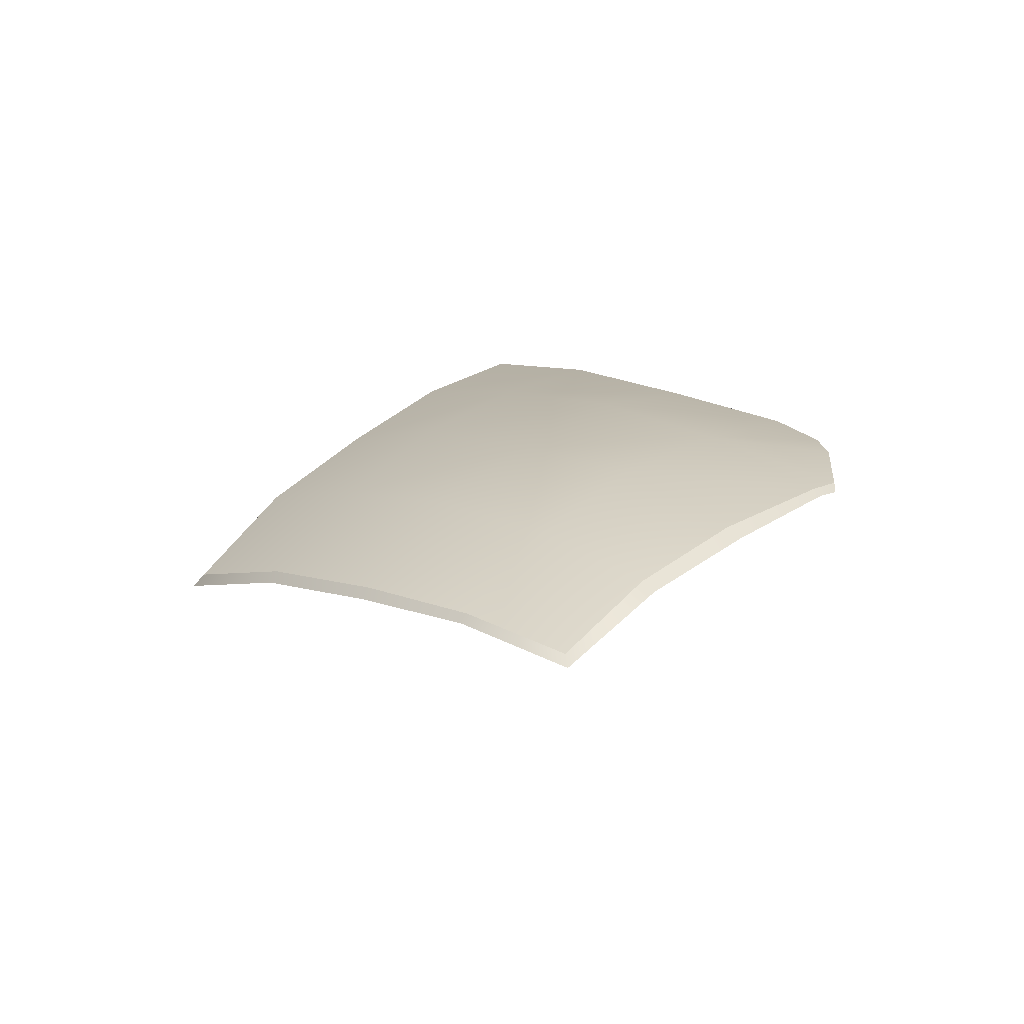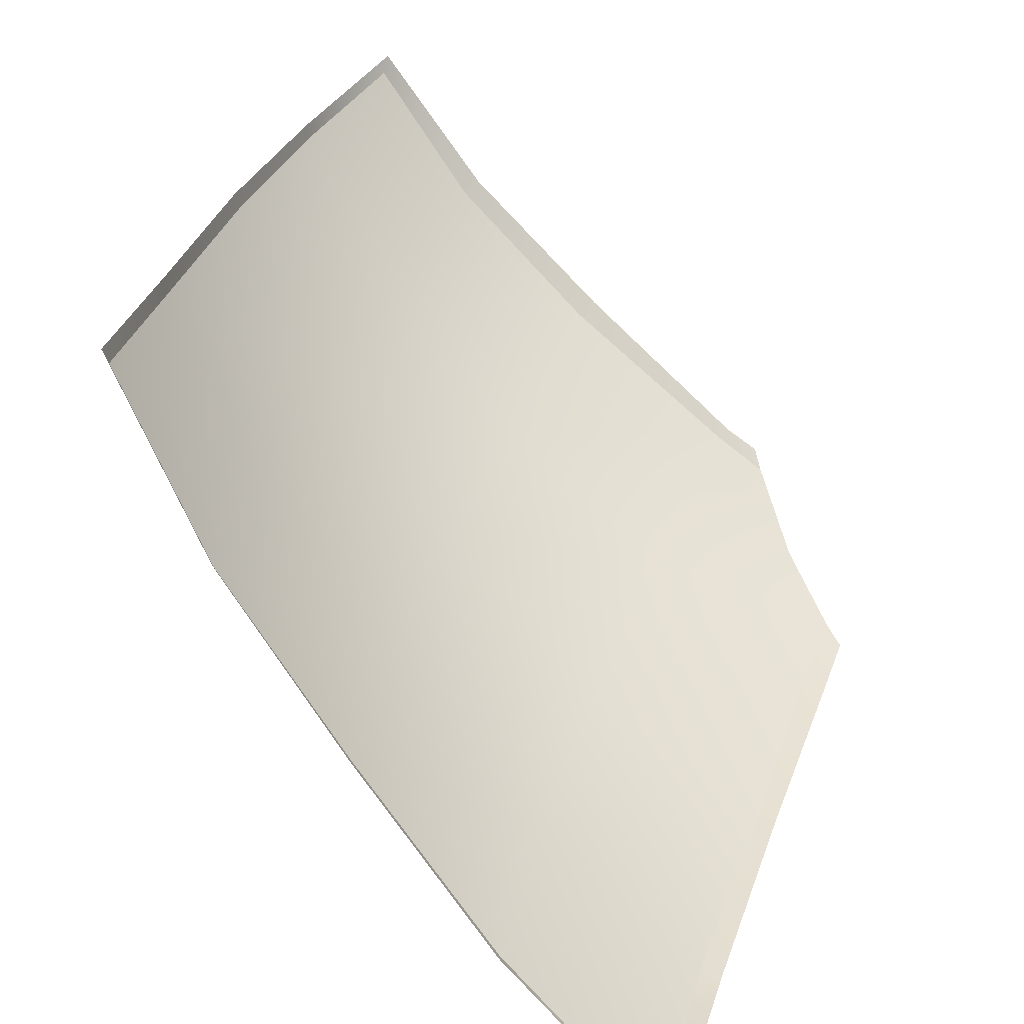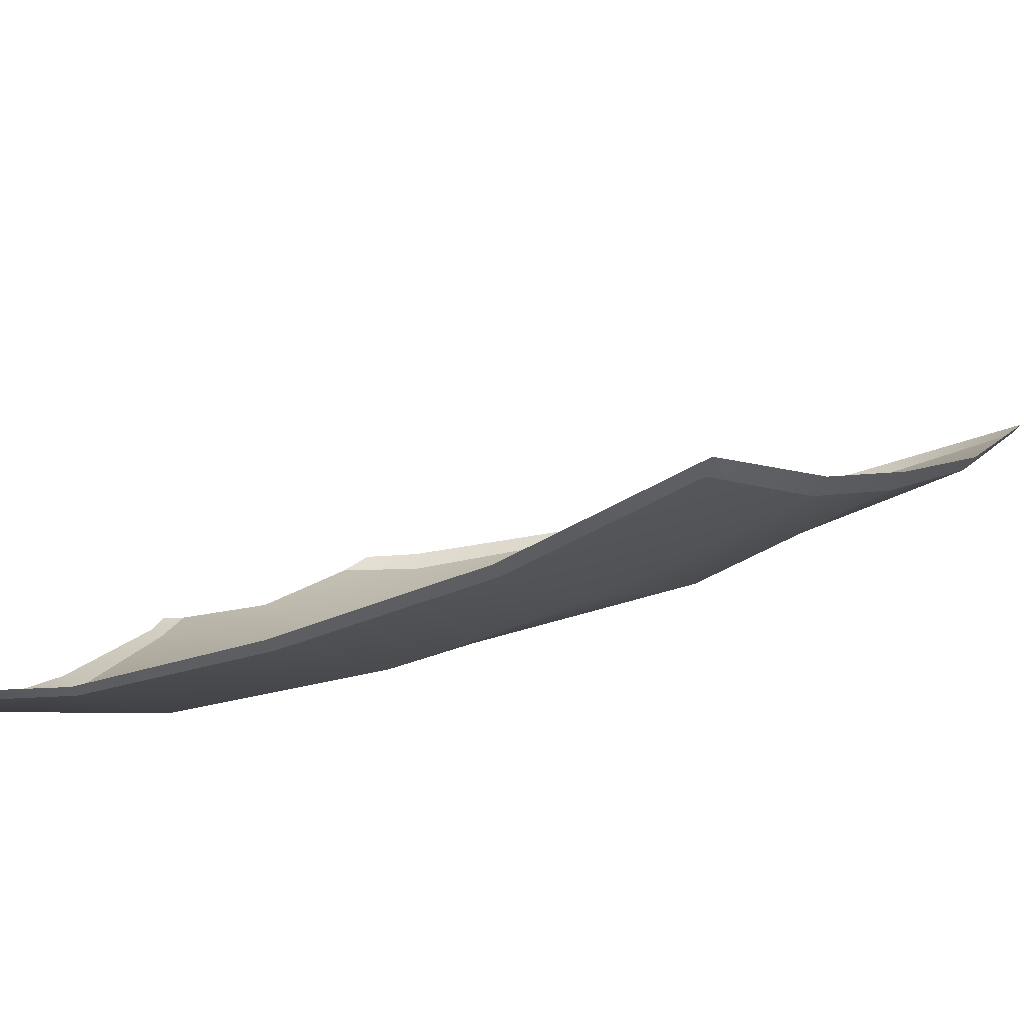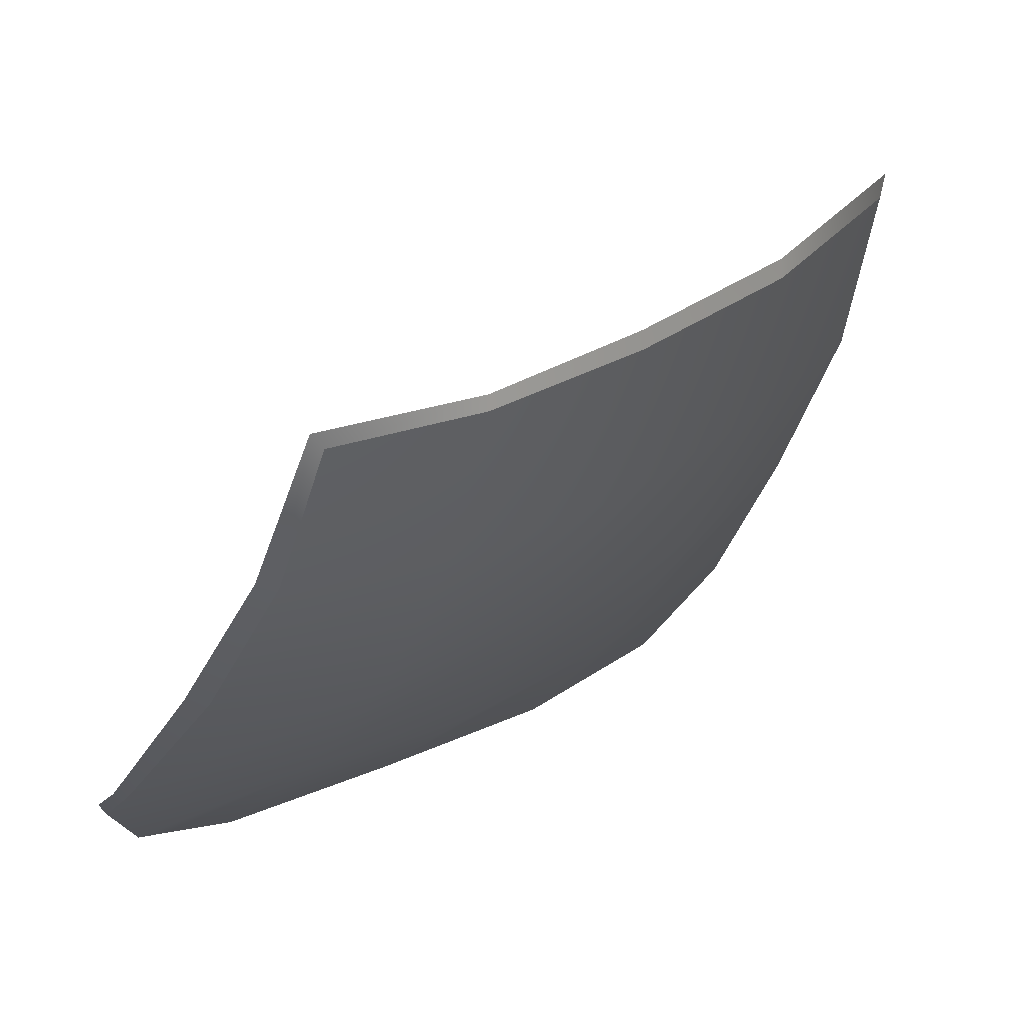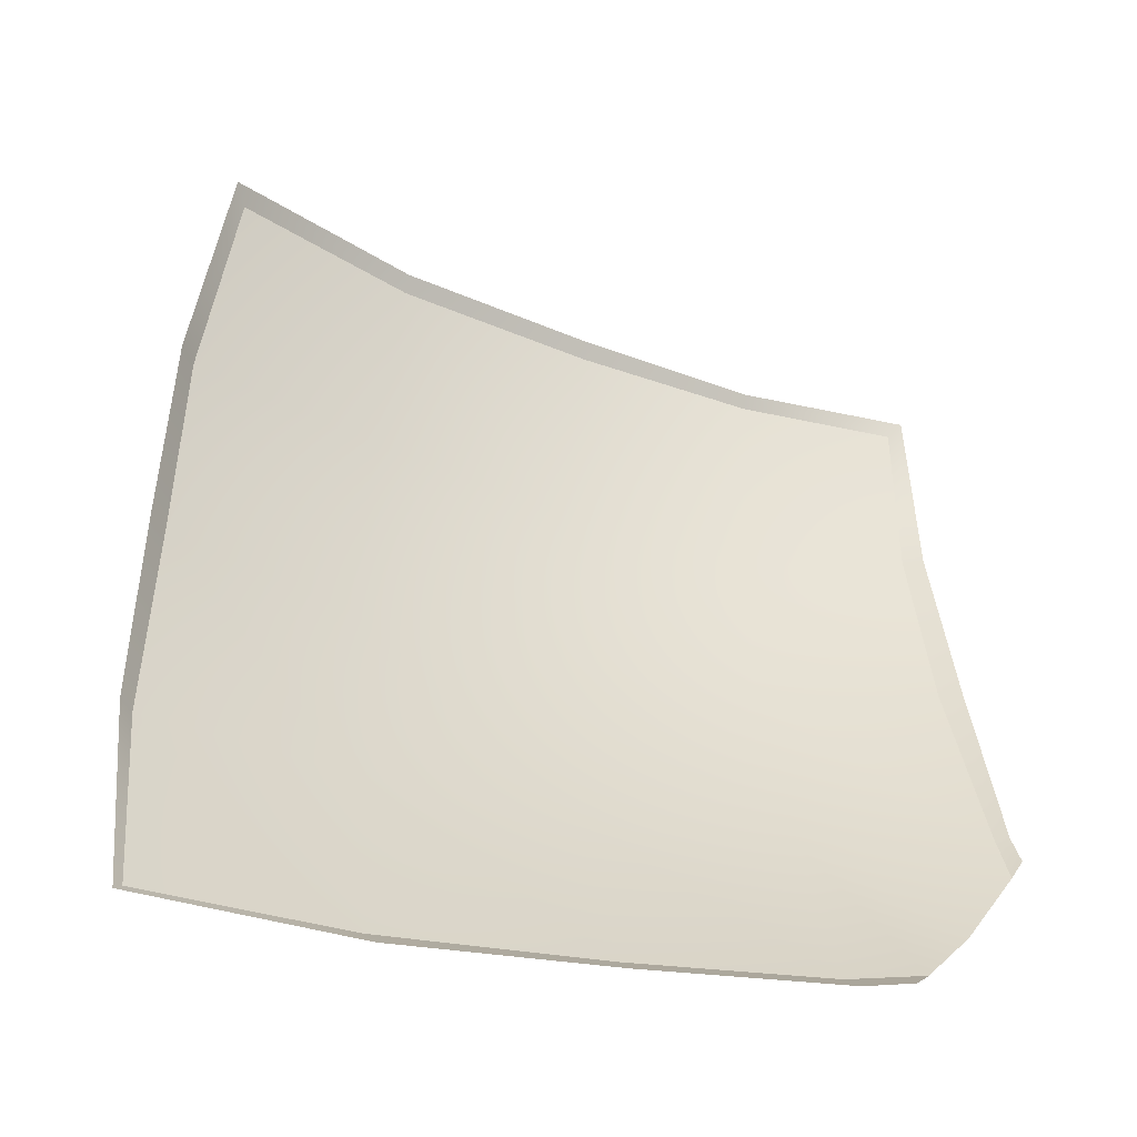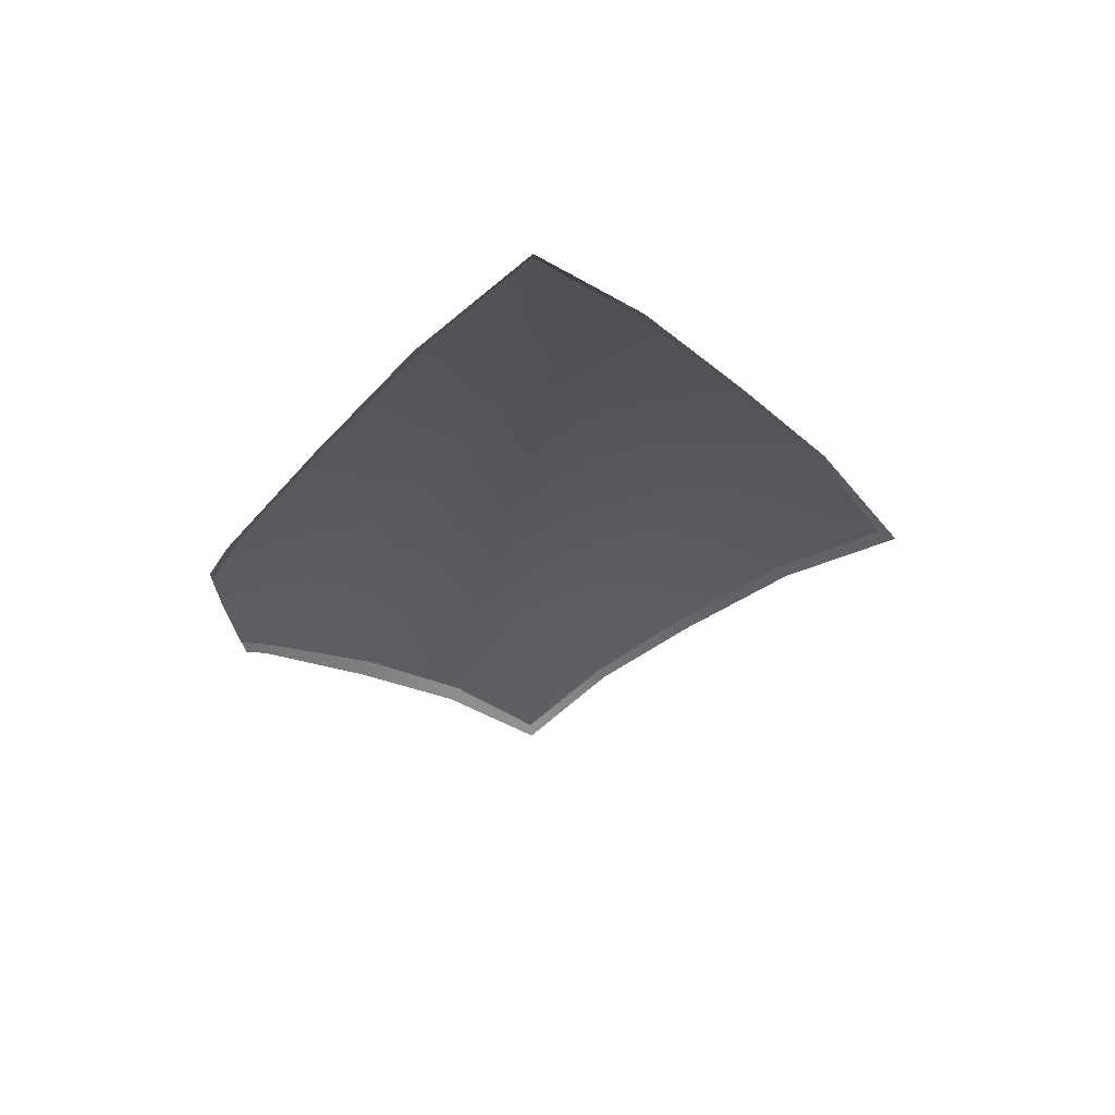
<metadata>
{"format":"obj","ext":"obj","renderer":"f3d","projection":"perspective","resolution":1024,"background":"white","views":[{"elev":-79.0,"azim":-29.2,"up":"+Z"},{"elev":51.4,"azim":-21.0,"up":"+Y"},{"elev":38.0,"azim":-127.2,"up":"+Y"},{"elev":-3.0,"azim":-174.0,"up":"+Y"},{"elev":13.0,"azim":24.3,"up":"+Y"},{"elev":70.5,"azim":132.8,"up":"+Z"}]}
</metadata>
<code>
g SB-PineapplePanel_4
v -2.139 -1.963 2.13
v -1.959 -2.128 2.465
v -1.731 -2.278 2.128
v -1.926 -2.136 1.782
v -2.288 -1.756 1.769
v -1.447 -2.396 1.777
v -2.106 -1.945 1.444
v -2.423 -1.53 1.434
v -1.671 -2.285 1.445
v -1.18 -2.5 1.433
v -1.393 -2.385 1.098
v -1.069 -2.517 1.311
v -1.065 -2.514 1.101
v -1.05 -2.461 0.902
v -1.112 -2.424 0.8098
v -2.237 -1.721 1.098
v -2.497 -1.291 1.109
v -2.315 -1.481 0.8131
v -1.849 -2.092 1.098
v -1.594 -2.217 0.7844
v -1.328 -2.251 0.4981
v -2.008 -1.887 0.7841
v -2.082 -1.642 0.4946
v -1.75 -2.005 0.4651
v -1.498 -2.057 0.2311
v -1.846 -1.768 0.2266
v -1.607 -1.844 0.01991
v -1.069 -2.509 1.374
v -1.069 -2.517 1.311
v -1.18 -2.5 1.433
v -1.14 -2.497 1.46
v -1.447 -2.396 1.777
v -1.417 -2.396 1.798
v -1.731 -2.278 2.128
v -1.696 -2.279 2.153
v -1.959 -2.128 2.465
v -1.954 -2.121 2.501
v -2.139 -1.963 2.13
v -2.148 -1.935 2.152
v -2.288 -1.756 1.769
v -2.297 -1.718 1.798
v -2.423 -1.53 1.434
v -2.43 -1.494 1.46
v -2.497 -1.291 1.109
v -2.508 -1.244 1.113
v -2.315 -1.481 0.8131
v -2.314 -1.447 0.7998
v -2.082 -1.642 0.4946
v -2.082 -1.609 0.4809
v -1.846 -1.768 0.2266
v -1.847 -1.741 0.215
v -1.607 -1.844 0.01991
v -1.588 -1.822 -0.005899
v -1.498 -2.057 0.2311
v -1.459 -2.051 0.215
v -1.328 -2.251 0.4981
v -1.285 -2.245 0.481
v -1.112 -2.424 0.8098
v -1.086 -2.419 0.7999
v -1.045 -2.442 0.8556
v -1.05 -2.461 0.902
g SB-PineapplePanel_4_0
f 3 2 1
f 4 3 1
f 4 1 5
f 3 4 6
f 7 4 5
f 7 5 8
f 4 9 6
f 9 4 7
f 10 6 9
f 11 10 9
f 10 11 12
f 11 13 12
f 13 11 14
f 11 15 14
f 16 7 8
f 8 17 16
f 17 18 16
f 19 9 7
f 9 19 11
f 19 7 16
f 15 11 20
f 19 20 11
f 21 15 20
f 22 16 18
f 22 19 16
f 20 19 22
f 23 22 18
f 20 24 21
f 24 20 22
f 24 22 23
f 24 25 21
f 26 24 23
f 25 24 26
f 27 25 26
f 30 29 28
f 31 30 28
f 32 30 31
f 33 32 31
f 34 32 33
f 35 34 33
f 36 34 35
f 37 36 35
f 38 36 37
f 39 38 37
f 40 38 39
f 41 40 39
f 42 40 41
f 43 42 41
f 44 42 43
f 45 44 43
f 46 44 45
f 47 46 45
f 48 46 47
f 49 48 47
f 50 48 49
f 51 50 49
f 52 50 51
f 53 52 51
f 54 52 53
f 55 54 53
f 56 54 55
f 57 56 55
f 58 56 57
f 59 58 57
f 59 60 58
f 60 61 58

</code>
